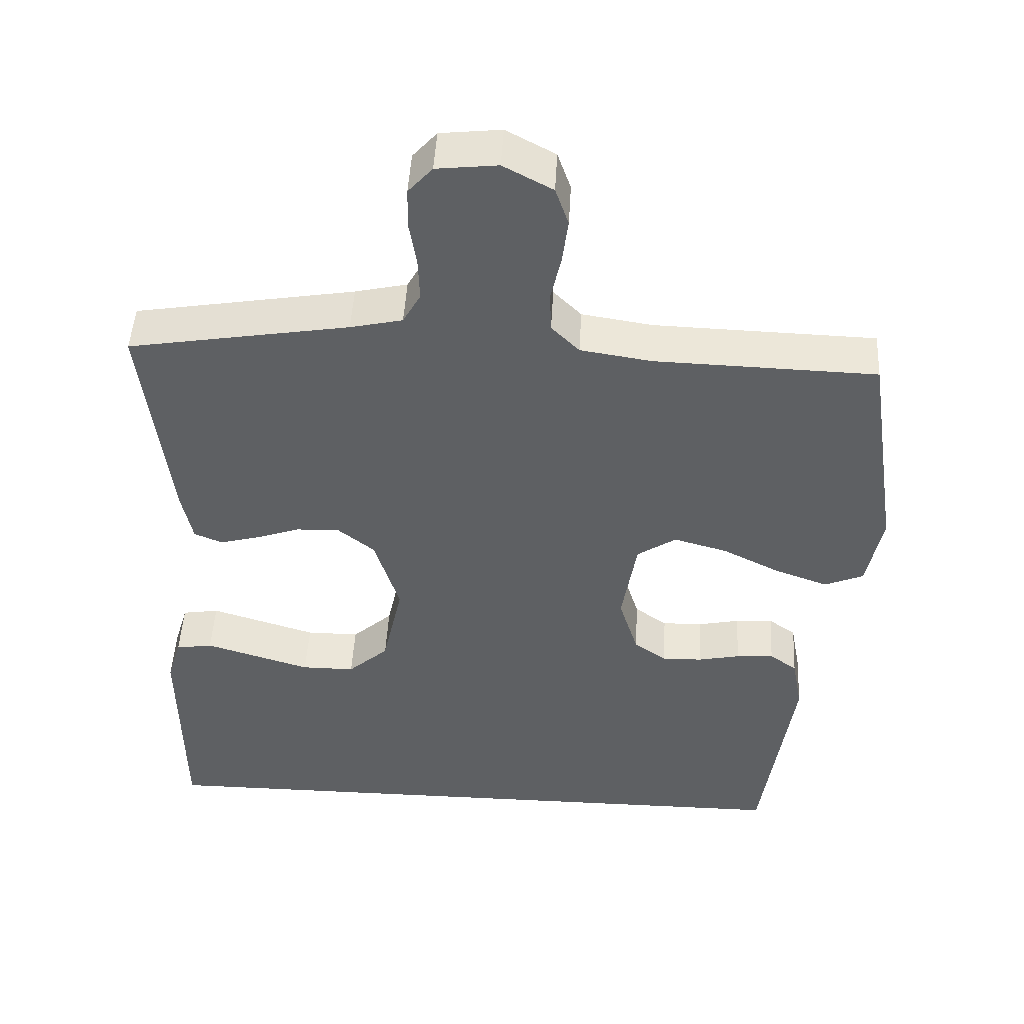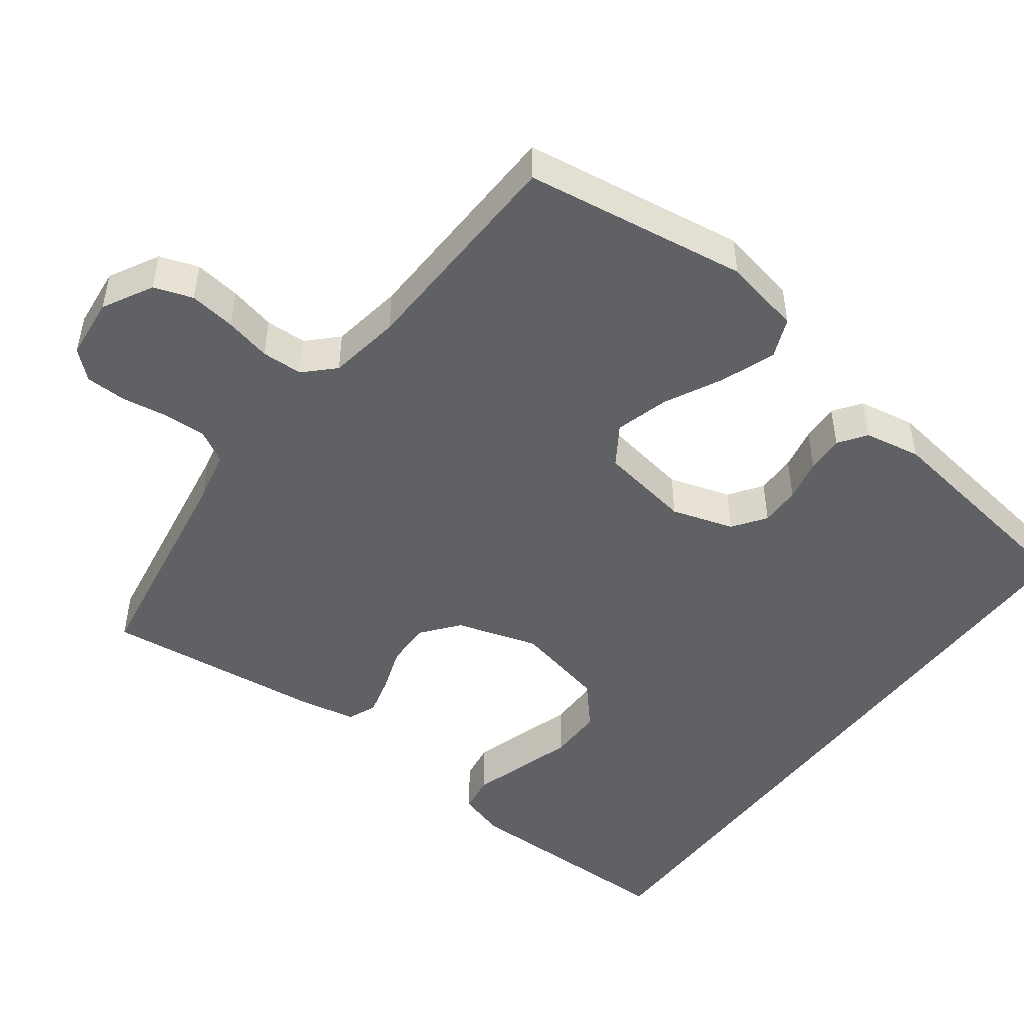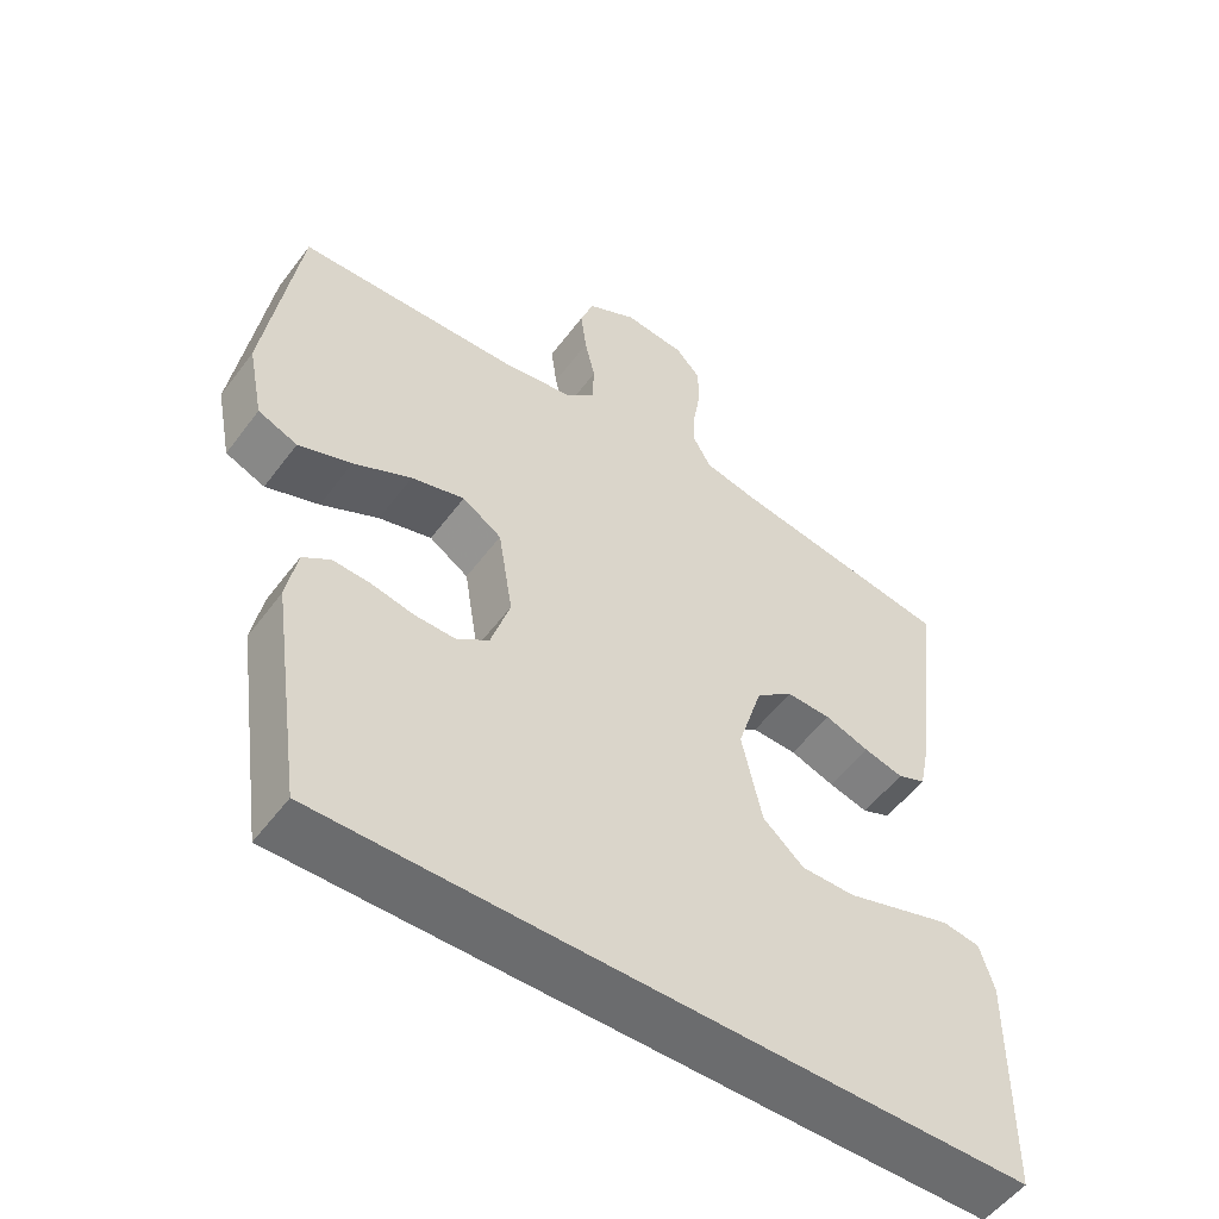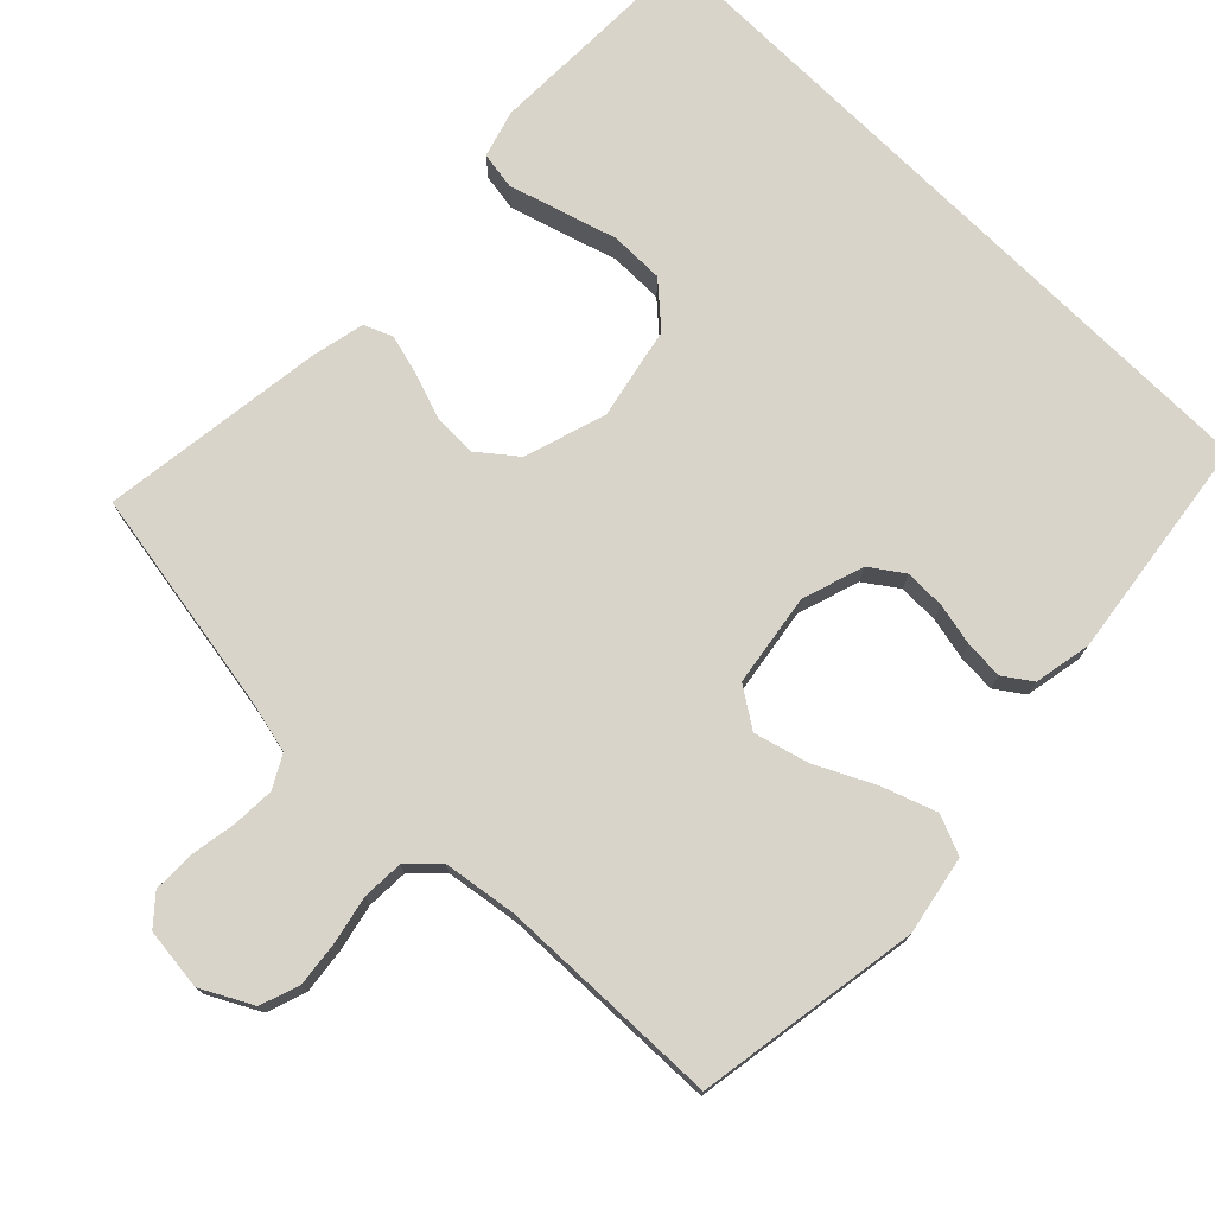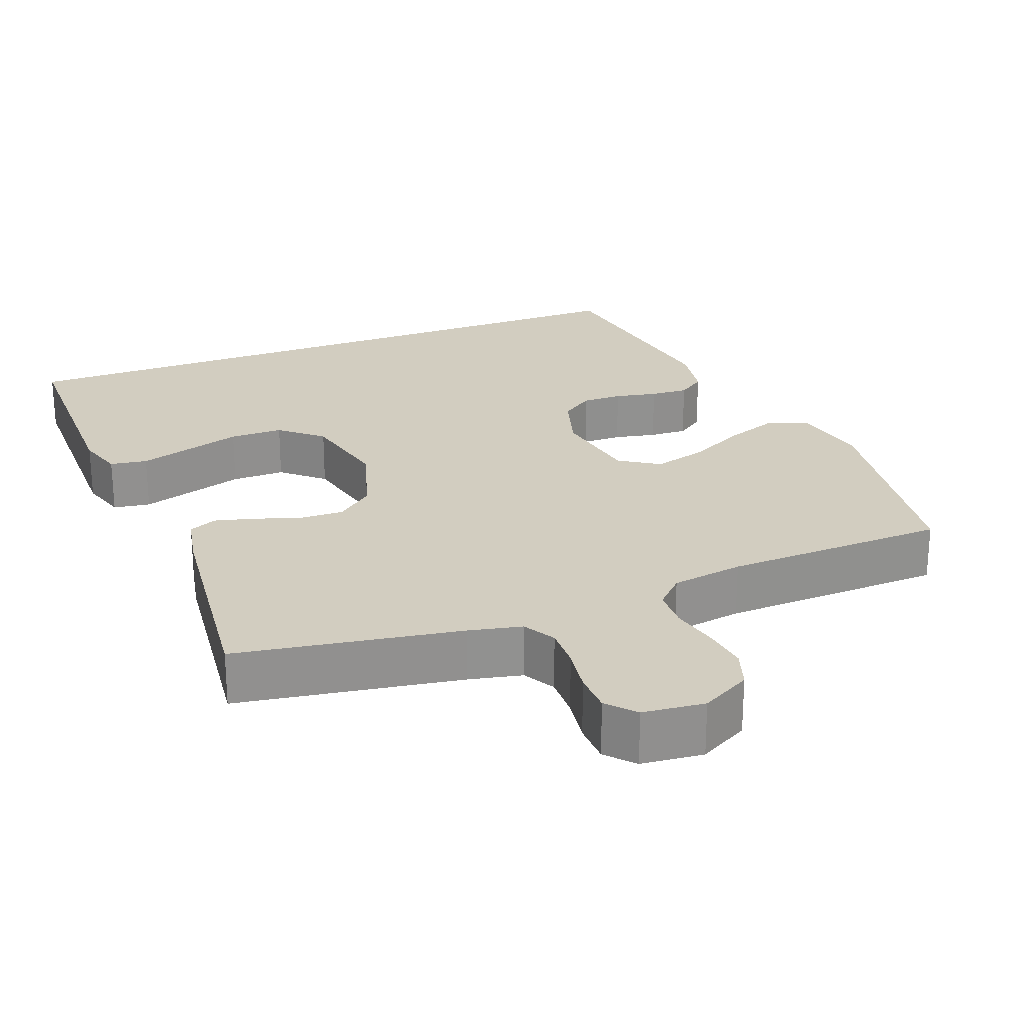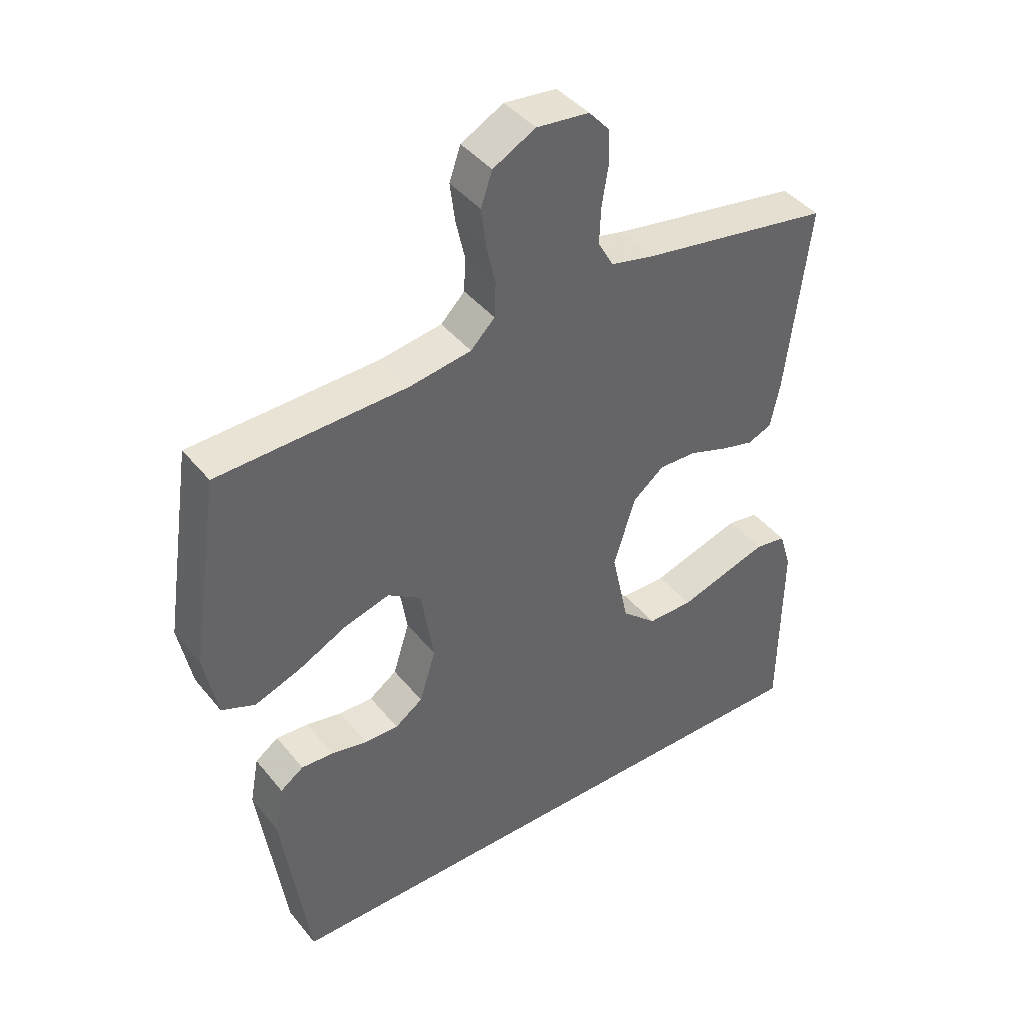
<metadata>
{"format":"obj","ext":"obj","renderer":"f3d","projection":"perspective","resolution":1024,"background":"white","views":[{"elev":47.5,"azim":3.1,"up":"+Z"},{"elev":-48.5,"azim":53.0,"up":"+Y"},{"elev":-53.6,"azim":144.1,"up":"+Z"},{"elev":75.4,"azim":44.8,"up":"+Y"},{"elev":24.5,"azim":-21.4,"up":"+Y"},{"elev":42.1,"azim":144.5,"up":"+Z"}]}
</metadata>
<code>
v 0.416 0.07 -0.5
v -0.518 0.07 -0.5
v -0.521 0.07 -0.2
v -0.502 0.07 -0.137
v -0.452 0.07 -0.129
v -0.383 0.07 -0.15
v -0.308 0.07 -0.173
v -0.236 0.07 -0.173
v -0.181 0.07 -0.124
v -0.154 0.07 0
v -0.188 0.07 0.109
v -0.238 0.07 0.149
v -0.298 0.07 0.147
v -0.358 0.07 0.126
v -0.411 0.07 0.112
v -0.449 0.07 0.128
v -0.464 0.07 0.2
v -0.5 0.07 0.5
v -0.2 0.07 0.55
v -0.129 0.07 0.566
v -0.105 0.07 0.609
v -0.107 0.07 0.666
v -0.117 0.07 0.728
v -0.116 0.07 0.783
v -0.083 0.07 0.82
v 0 0.07 0.829
v 0.067 0.07 0.793
v 0.085 0.07 0.741
v 0.077 0.07 0.679
v 0.063 0.07 0.617
v 0.065 0.07 0.562
v 0.103 0.07 0.524
v 0.2 0.07 0.509
v 0.5 0.07 0.5
v 0.545 0.07 0.2
v 0.524 0.07 0.095
v 0.471 0.07 0.073
v 0.399 0.07 0.099
v 0.321 0.07 0.138
v 0.249 0.07 0.158
v 0.196 0.07 0.123
v 0.176 0.07 0
v 0.202 0.07 -0.083
v 0.246 0.07 -0.114
v 0.3 0.07 -0.113
v 0.357 0.07 -0.101
v 0.408 0.07 -0.098
v 0.445 0.07 -0.124
v 0.459 0.07 -0.2
v 0.416 0 -0.5
v -0.518 0 -0.5
v -0.521 0 -0.2
v -0.502 0 -0.137
v -0.452 0 -0.129
v -0.383 0 -0.15
v -0.308 0 -0.173
v -0.236 0 -0.173
v -0.181 0 -0.124
v -0.154 0 0
v -0.188 0 0.109
v -0.238 0 0.149
v -0.298 0 0.147
v -0.358 0 0.126
v -0.411 0 0.112
v -0.449 0 0.128
v -0.464 0 0.2
v -0.5 0 0.5
v -0.2 0 0.55
v -0.129 0 0.566
v -0.105 0 0.609
v -0.107 0 0.666
v -0.117 0 0.728
v -0.116 0 0.783
v -0.083 0 0.82
v 0 0 0.829
v 0.067 0 0.793
v 0.085 0 0.741
v 0.077 0 0.679
v 0.063 0 0.617
v 0.065 0 0.562
v 0.103 0 0.524
v 0.2 0 0.509
v 0.5 0 0.5
v 0.545 0 0.2
v 0.524 0 0.095
v 0.471 0 0.073
v 0.399 0 0.099
v 0.321 0 0.138
v 0.249 0 0.158
v 0.196 0 0.123
v 0.176 0 0
v 0.202 0 -0.083
v 0.246 0 -0.114
v 0.3 0 -0.113
v 0.357 0 -0.101
v 0.408 0 -0.098
v 0.445 0 -0.124
v 0.459 0 -0.2
f 45 46 47 48
f 44 45 48 49
f 36 37 38 39
f 36 39 40
f 33 34 35 36
f 32 33 36 40
f 31 32 40 41
f 27 28 29 30
f 25 26 27 30
f 25 30 31
f 22 23 24 25
f 21 22 25 31
f 20 21 31 41
f 16 17 18 19
f 13 14 15 16
f 13 16 19 20
f 4 5 6 7
f 2 3 4 7
f 2 7 8
f 44 49 1 2
f 43 44 2 8
f 42 43 8 9
f 41 42 9 10
f 20 41 10 11
f 12 13 20
f 11 12 20
f 97 96 95 94
f 98 97 94 93
f 88 87 86 85
f 89 88 85
f 85 84 83 82
f 89 85 82 81
f 90 89 81 80
f 79 78 77 76
f 79 76 75 74
f 80 79 74
f 74 73 72 71
f 80 74 71 70
f 90 80 70 69
f 68 67 66 65
f 65 64 63 62
f 69 68 65 62
f 56 55 54 53
f 56 53 52 51
f 57 56 51
f 51 50 98 93
f 57 51 93 92
f 58 57 92 91
f 59 58 91 90
f 60 59 90 69
f 69 62 61
f 69 61 60
f 1 50 51 2
f 2 51 52 3
f 3 52 53 4
f 4 53 54 5
f 5 54 55 6
f 6 55 56 7
f 7 56 57 8
f 8 57 58 9
f 9 58 59 10
f 10 59 60 11
f 11 60 61 12
f 12 61 62 13
f 13 62 63 14
f 14 63 64 15
f 15 64 65 16
f 16 65 66 17
f 17 66 67 18
f 18 67 68 19
f 19 68 69 20
f 20 69 70 21
f 21 70 71 22
f 22 71 72 23
f 23 72 73 24
f 24 73 74 25
f 25 74 75 26
f 26 75 76 27
f 27 76 77 28
f 28 77 78 29
f 29 78 79 30
f 30 79 80 31
f 31 80 81 32
f 32 81 82 33
f 33 82 83 34
f 34 83 84 35
f 35 84 85 36
f 36 85 86 37
f 37 86 87 38
f 38 87 88 39
f 39 88 89 40
f 40 89 90 41
f 41 90 91 42
f 42 91 92 43
f 43 92 93 44
f 44 93 94 45
f 45 94 95 46
f 46 95 96 47
f 47 96 97 48
f 48 97 98 49
f 49 98 50 1

</code>
